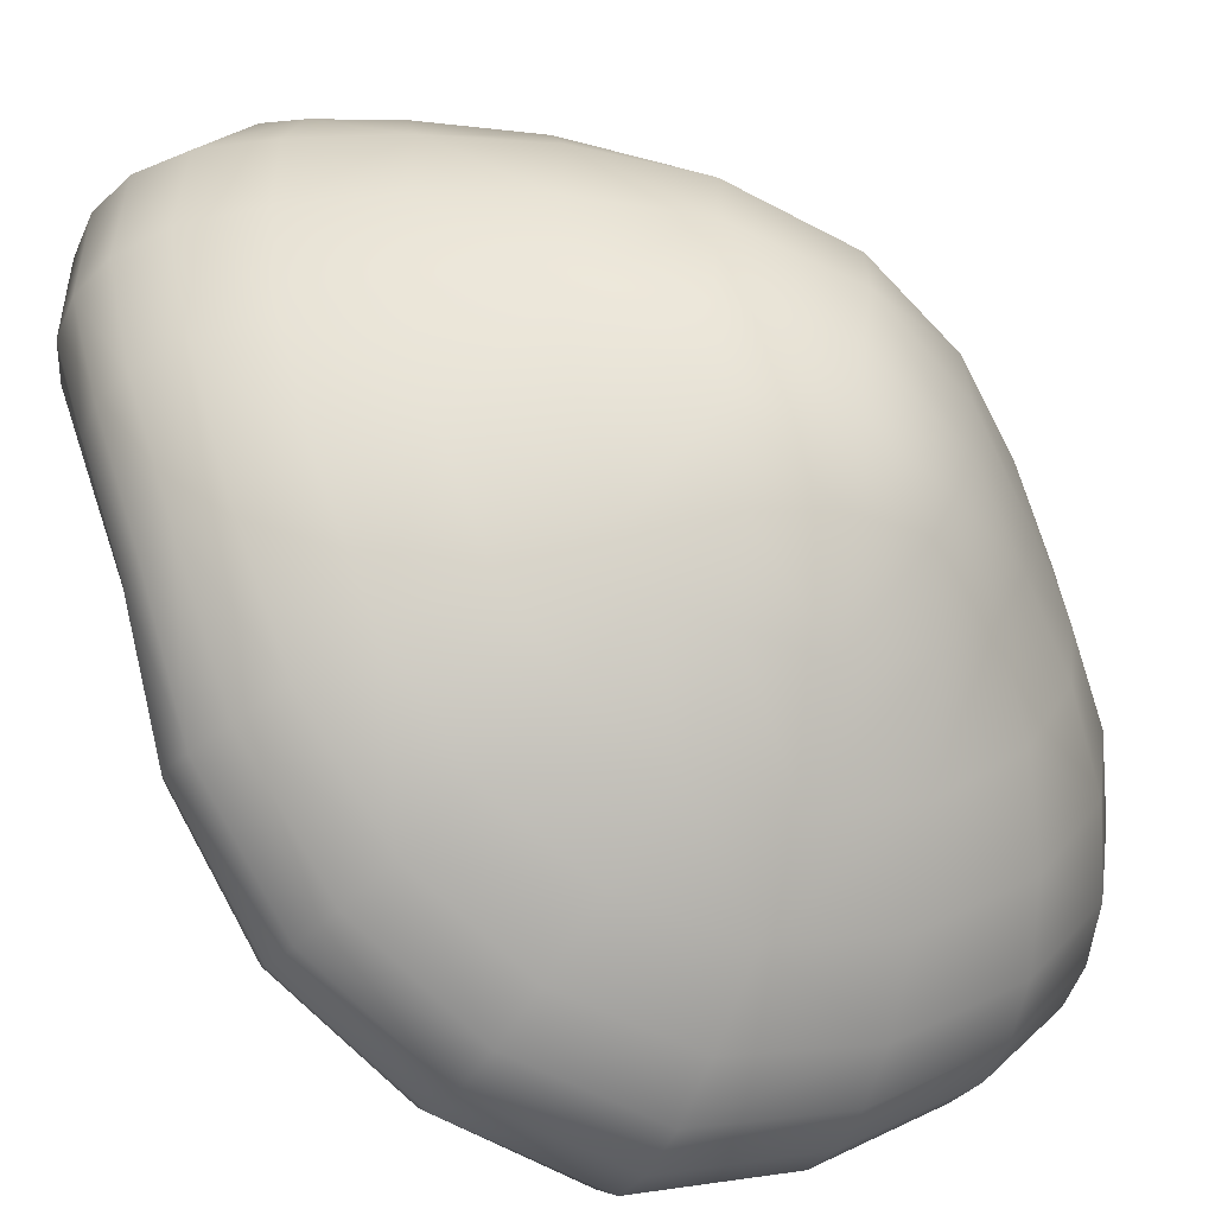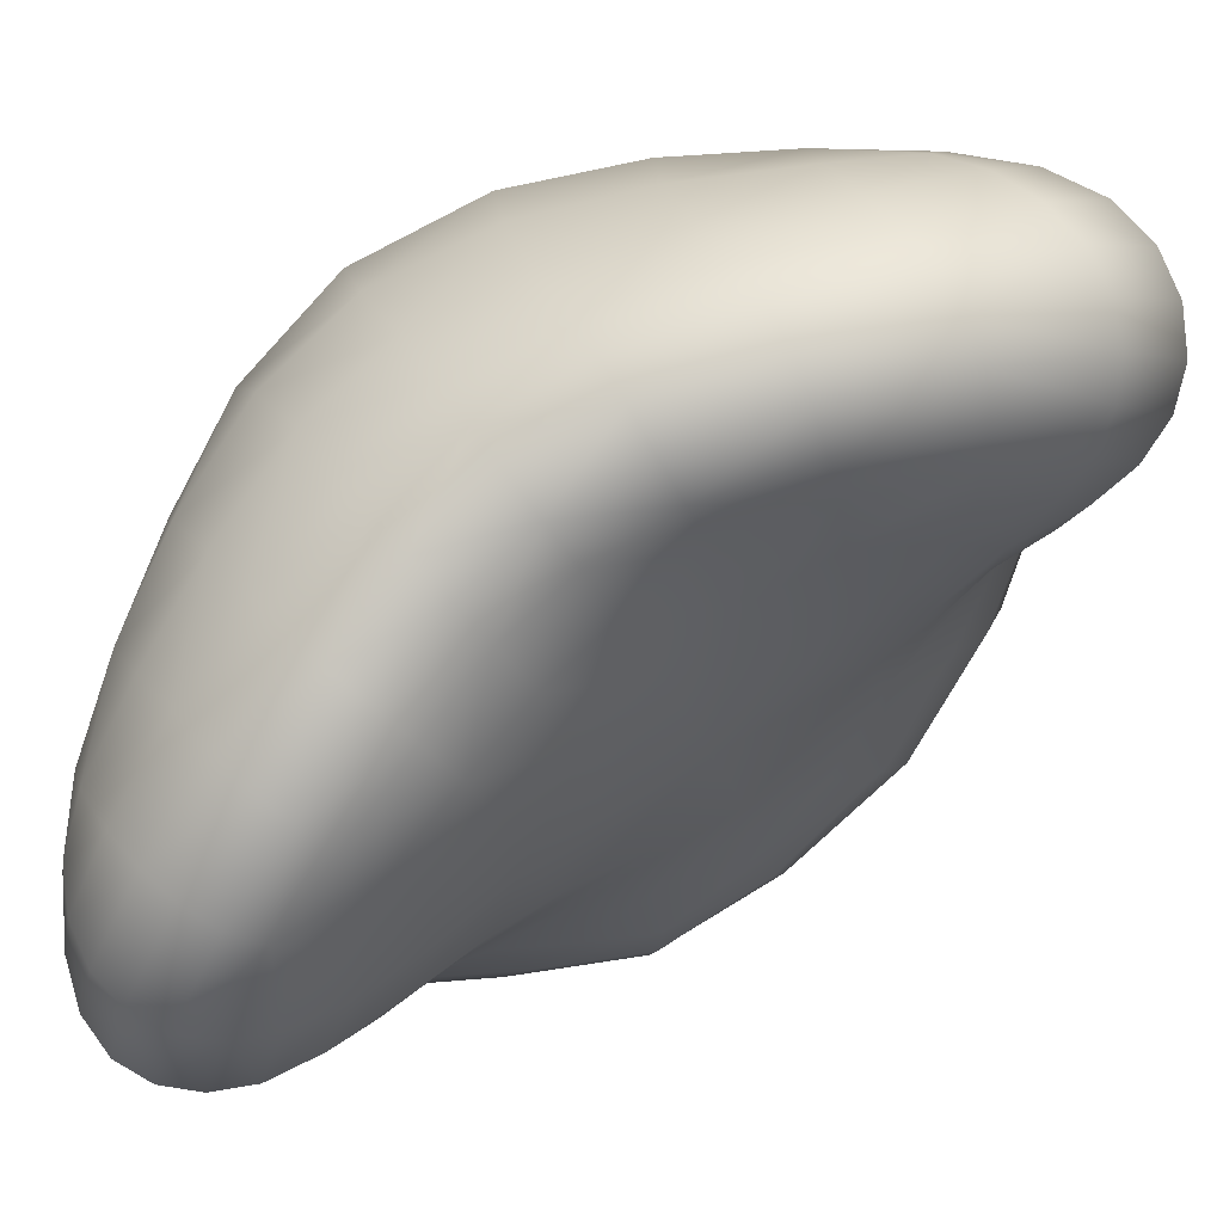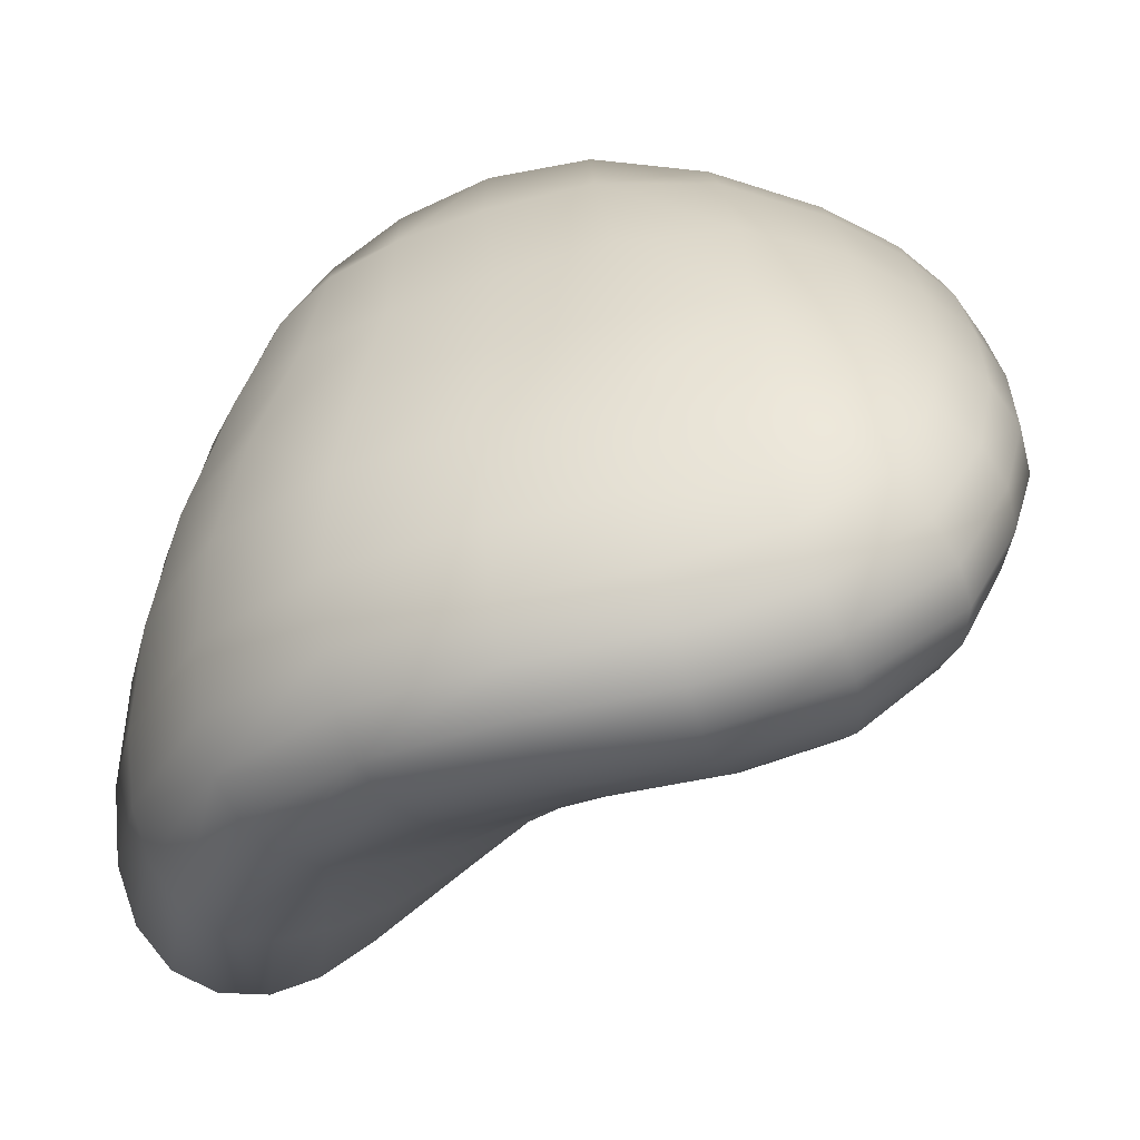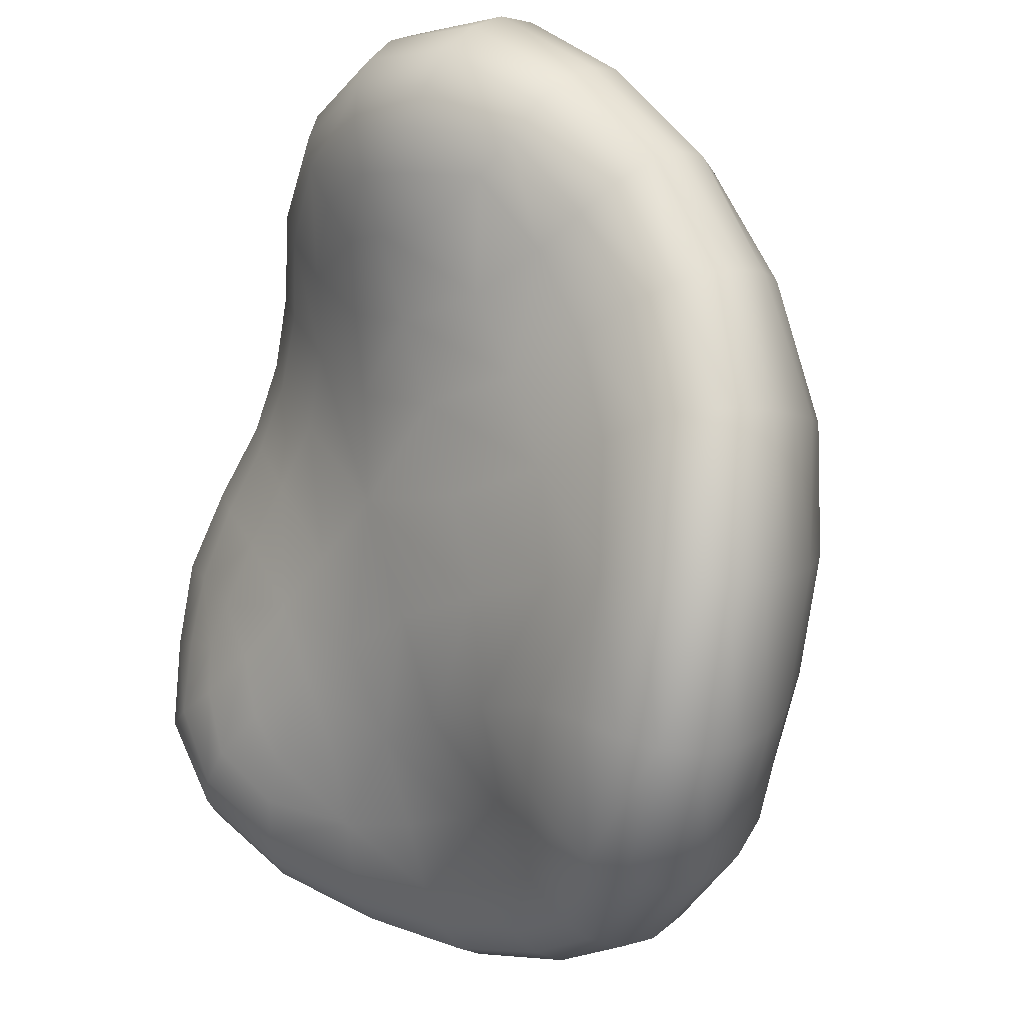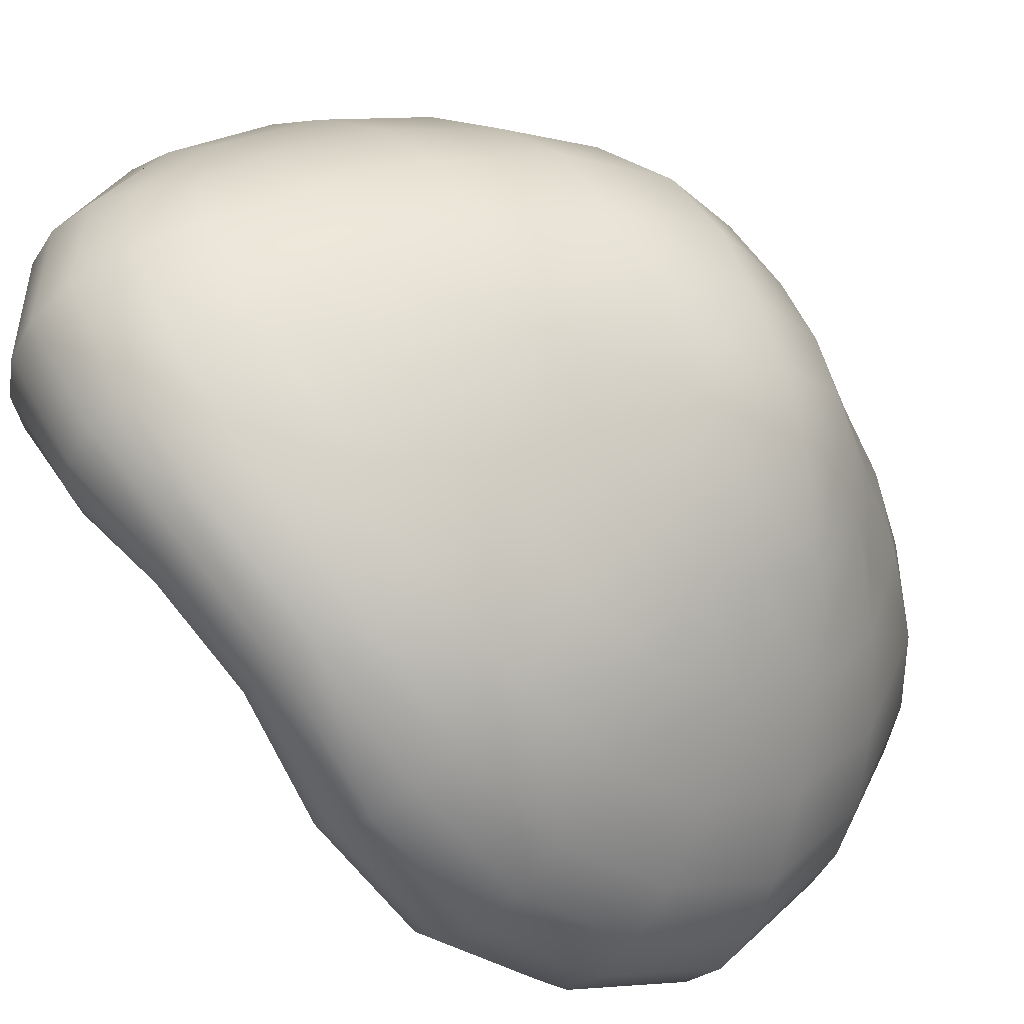
<metadata>
{"format":"obj","ext":"obj","renderer":"f3d","projection":"perspective","resolution":1024,"background":"white","views":[{"elev":21.2,"azim":82.4,"up":"+Y"},{"elev":10.3,"azim":-94.9,"up":"+Y"},{"elev":-30.2,"azim":-175.5,"up":"+Y"},{"elev":56.9,"azim":25.7,"up":"+Z"},{"elev":39.3,"azim":53.8,"up":"+Y"}]}
</metadata>
<code>
o rock.002_mesh.010
v 3.383 0.1304 0.2625
v 2.541 0.7758 0.287
v 2.237 1.298 0.777
v 2.383 1.359 1.098
v 3.541 1.407 -0.5179
v 2.473 0.2057 -0.4671
v 2.074 0.4802 -0.4809
v 2.254 0.6386 -1.135
v 3.714 1.377 0.1033
v 2.423 2.118 0.7346
v 3.302 0.1308 0.05282
v 3.443 0.02133 -0.06507
v 3.508 0.04403 0.2635
v 3.489 0.2389 0.5556
v 3.338 0.2861 0.4439
v 3.145 0.3151 0.2415
v 2.845 0.7533 0.5465
v 2.674 0.9371 0.6617
v 2.413 1.011 0.465
v 2.425 0.6668 0.03138
v 2.636 0.4573 -0.01668
v 2.792 0.5054 0.1897
v 3.011 0.5426 0.4253
v 2.106 1.397 0.784
v 2.095 1.315 0.5143
v 2.309 1.174 0.6133
v 2.362 1.268 0.9093
v 2.244 1.388 0.9938
v 2.517 1.102 0.7779
v 2.531 1.28 1.054
v 2.632 1.376 1.19
v 2.378 1.445 1.201
v 2.161 1.5 1.051
v 3.412 1.47 -0.6048
v 3.449 1.662 -0.3751
v 3.593 1.497 -0.3397
v 3.737 1.228 -0.281
v 3.641 1.185 -0.516
v 3.46 1.19 -0.6996
v 2.353 0.2889 -0.4123
v 2.259 0.1996 -0.5846
v 2.477 0.1214 -0.6021
v 2.657 0.2471 -0.3364
v 2.501 0.3859 -0.2091
v 1.971 0.5112 -0.5843
v 2.043 0.3163 -0.6733
v 2.136 0.3506 -0.5269
v 2.09 0.5827 -0.3618
v 1.937 0.6845 -0.448
v 2.236 0.4393 -0.3519
v 2.4 0.5762 -1.148
v 2.349 0.4069 -1.144
v 2.15 0.5421 -1.119
v 2.205 0.8087 -1.09
v 2.417 0.8019 -1.117
v 2.038 0.761 -1.027
v 3.803 1.233 0.2896
v 3.853 1.058 0.0697
v 3.733 1.314 -0.0661
v 3.61 1.534 0.1502
v 3.67 1.464 0.44
v 3.605 1.536 -0.1009
v 2.32 2.088 0.8438
v 2.548 2.083 1.005
v 2.599 2.115 0.8023
v 2.381 2.1 0.498
v 2.19 2.047 0.5479
v 2.627 2.122 0.4978
v 2.897 2.05 0.5371
v 2.948 2.051 0.2091
v 2.673 2.1 0.1631
v 2.398 2.057 0.1576
v 2.866 2.026 0.8375
v 3.172 1.866 0.8396
v 3.173 1.904 0.5605
v 2.845 1.981 1.058
v 3.173 1.812 1.034
v 3.482 1.565 0.9665
v 3.473 1.64 0.7859
v 2.818 1.907 1.197
v 3.156 1.744 1.165
v 3.463 1.489 1.084
v 3.707 1.145 0.9817
v 3.732 1.24 0.8586
v 3.122 1.665 1.24
v 3.424 1.416 1.159
v 3.661 1.064 1.076
v 3.819 0.6795 0.8749
v 3.865 0.7803 0.7808
v 3.363 1.341 1.199
v 3.584 0.9909 1.134
v 3.74 0.5956 0.9338
v 3.834 0.2679 0.5977
v 3.91 0.359 0.5463
v 3.483 0.9309 1.134
v 3.632 0.5421 0.9423
v 3.724 0.2204 0.6161
v 3.745 -0.000764 0.2311
v 3.854 0.04478 0.1952
v 3.523 0.5231 0.9057
v 3.607 0.2156 0.601
v 3.625 -0.000723 0.2527
v 3.552 -0.02879 -0.1307
v 3.657 -0.03285 -0.1875
v 3.476 -0.00173 -0.5372
v 3.547 0.04018 -0.6144
v 3.747 0.011 -0.2434
v 3.392 0.002047 -0.4517
v 3.151 -0.000185 -0.6669
v 3.211 -0.001439 -0.7772
v 3.291 0.0525 -0.3432
v 3.078 0.04275 -0.5359
v 2.819 0.04007 -0.6625
v 2.856 0.006225 -0.7864
v 3.159 0.1575 -0.1858
v 2.974 0.1427 -0.3692
v 2.765 0.1205 -0.5125
v 2.504 0.05758 -0.7227
v 2.824 0.2916 -0.1766
v 2.986 0.3173 0.01376
v 2.224 0.1447 -0.7238
v 2.216 0.1303 -0.8421
v 2.523 0.03055 -0.8369
v 2.227 0.1479 -0.9515
v 2.543 0.04441 -0.9418
v 2.886 0.01374 -0.8976
v 2.567 0.1049 -1.034
v 2.917 0.06699 -0.9933
v 3.26 0.04427 -0.869
v 2.943 0.1548 -1.063
v 3.297 0.1318 -0.9418
v 3.6 0.1189 -0.677
v 3.319 0.2485 -0.9874
v 3.63 0.233 -0.7255
v 3.851 0.2174 -0.3442
v 3.813 0.09679 -0.2957
v 3.978 0.2741 0.08452
v 3.936 0.1413 0.1456
v 3.951 0.4769 0.4701
v 3.98 0.4449 0.00914
v 3.958 0.6242 0.3684
v 3.885 0.9011 0.6598
v 3.93 0.8204 0.2303
v 3.87 1.058 0.4958
v 3.725 1.356 0.681
v 3.444 1.697 0.5284
v 3.429 1.728 0.2224
v 3.201 1.911 0.2416
v 3.449 1.722 -0.08836
v 3.248 1.884 -0.09311
v 3.008 2.001 -0.1424
v 3.274 1.775 -0.4198
v 3.05 1.84 -0.4807
v 2.795 1.853 -0.5189
v 2.742 2.026 -0.1856
v 2.509 1.823 -0.4854
v 2.468 1.974 -0.1787
v 2.235 1.758 -0.4067
v 2.205 1.897 -0.1359
v 2.167 1.99 0.2015
v 2.03 1.82 -0.07598
v 2.011 1.92 0.2608
v 2.058 1.984 0.616
v 1.905 1.845 0.3159
v 1.966 1.908 0.6792
v 2.146 1.939 1.017
v 2.215 2.025 0.9389
v 2.441 1.915 1.243
v 2.492 2.016 1.148
v 2.781 1.811 1.285
v 2.403 1.799 1.292
v 2.744 1.7 1.33
v 3.076 1.574 1.276
v 2.714 1.585 1.327
v 3.02 1.473 1.268
v 3.279 1.259 1.191
v 2.952 1.367 1.209
v 3.188 1.186 1.139
v 3.381 0.8872 1.078
v 3.076 1.102 1.03
v 3.263 0.8523 0.9642
v 3.404 0.5275 0.8185
v 3.094 0.8094 0.7747
v 3.245 0.5477 0.6606
v 2.912 1.01 0.8604
v 2.868 1.271 1.107
v 2.725 1.161 0.9523
v 2.682 1.473 1.279
v 2.381 1.671 1.302
v 2.376 1.553 1.271
v 2.097 1.723 1.089
v 2.115 1.606 1.082
v 1.904 1.709 0.7619
v 1.932 1.602 0.7789
v 1.997 1.498 0.7853
v 1.861 1.537 0.4355
v 1.948 1.435 0.4704
v 1.886 1.442 0.1552
v 1.982 1.332 0.2204
v 2.159 1.186 0.3101
v 1.997 1.194 0.02848
v 2.195 1.025 0.1381
v 1.982 1.045 -0.1388
v 2.159 0.8822 -0.03137
v 1.947 0.8696 -0.2936
v 2.115 0.7353 -0.1946
v 2.329 0.561 -0.1625
v 1.854 0.9709 -0.3879
v 1.839 0.7554 -0.5467
v 1.893 1.16 -0.2312
v 1.853 1.258 -0.3177
v 1.818 1.054 -0.4764
v 1.902 1.312 -0.05562
v 1.86 1.418 -0.1354
v 1.873 1.519 -0.2108
v 1.864 1.349 -0.4059
v 1.846 1.545 0.09223
v 1.861 1.65 0.03368
v 1.921 1.739 -0.01886
v 1.938 1.602 -0.2737
v 1.827 1.644 0.4018
v 1.842 1.748 0.363
v 1.915 1.811 0.7289
v 2.108 1.836 1.068
v 2.05 1.68 -0.3363
v 2.045 1.496 -0.5457
v 1.932 1.425 -0.4804
v 2.021 1.261 -0.7287
v 1.904 1.197 -0.6514
v 1.835 1.128 -0.5681
v 1.895 0.9551 -0.8076
v 1.828 0.8886 -0.7264
v 1.808 0.8203 -0.6374
v 1.88 0.6432 -0.8766
v 1.863 0.5871 -0.7867
v 1.894 0.5454 -0.6913
v 1.979 0.338 -0.9024
v 1.994 0.3135 -0.7894
v 2.003 0.3872 -0.9983
v 2.255 0.1987 -1.044
v 2.058 0.4555 -1.07
v 2.297 0.2876 -1.111
v 2.593 0.1988 -1.101
v 2.624 0.3265 -1.14
v 2.964 0.2792 -1.106
v 2.656 0.5028 -1.148
v 2.978 0.4522 -1.121
v 3.33 0.4203 -1.015
v 2.99 0.7051 -1.095
v 3.319 0.6749 -1
v 3.619 0.6432 -0.7805
v 3.64 0.3959 -0.7625
v 3.83 0.6275 -0.4491
v 3.862 0.381 -0.3948
v 3.937 0.6772 -0.09047
v 3.756 0.9008 -0.4884
v 3.856 0.9434 -0.1939
v 3.549 0.9188 -0.7577
v 3.28 0.9517 -0.9259
v 3.241 1.214 -0.8139
v 2.992 1.252 -0.8819
v 3.03 1.553 -0.7318
v 3.245 1.515 -0.6756
v 2.989 0.9822 -1.002
v 2.699 1.025 -1.03
v 2.719 1.304 -0.9176
v 2.685 0.7521 -1.117
v 2.411 1.07 -1.026
v 2.173 1.06 -0.9642
v 2.188 1.317 -0.811
v 2.43 1.342 -0.8949
v 2.222 1.566 -0.6228
v 2.479 1.61 -0.7144
v 2.769 1.591 -0.7627
v 2.008 1.014 -0.8854
v 1.936 0.7031 -0.9542
f 1 11 12 13
f 1 13 14 15
f 1 15 16 11
f 2 17 18 19
f 2 20 21 22
f 2 22 23 17
f 3 24 25 26
f 3 27 28 24
f 3 26 29 27
f 4 30 31 32
f 4 32 33 28
f 4 28 27 30
f 5 34 35 36
f 5 36 37 38
f 5 38 39 34
f 6 40 41 42
f 6 43 44 40
f 7 45 46 47
f 7 48 49 45
f 7 47 50 48
f 8 51 52 53
f 8 54 55 51
f 8 53 56 54
f 9 57 58 59
f 9 60 61 57
f 9 59 62 60
f 10 63 64 65
f 10 66 67 63
f 10 65 68 66
f 68 69 70 71
f 68 71 72 66
f 68 65 73 69
f 73 74 75 69
f 73 65 64 76
f 73 76 77 74
f 77 78 79 74
f 77 76 80 81
f 77 81 82 78
f 82 83 84 78
f 82 81 85 86
f 82 86 87 83
f 87 88 89 83
f 87 86 90 91
f 87 91 92 88
f 92 93 94 88
f 92 91 95 96
f 92 96 97 93
f 97 98 99 93
f 97 96 100 101
f 97 101 102 98
f 102 103 104 98
f 102 101 14 13
f 102 13 12 103
f 104 105 106 107
f 104 107 99 98
f 104 103 108 105
f 108 109 110 105
f 108 103 12 111
f 108 111 112 109
f 112 113 114 109
f 112 111 115 116
f 112 116 117 113
f 117 42 118 113
f 117 116 119 43
f 117 43 6 42
f 119 116 115 120
f 119 120 22 21
f 119 21 44 43
f 120 115 11 16
f 120 16 23 22
f 118 121 122 123
f 118 123 114 113
f 118 42 41 121
f 123 122 124 125
f 123 125 126 114
f 126 125 127 128
f 126 128 129 110
f 126 110 109 114
f 129 128 130 131
f 129 131 132 106
f 129 106 105 110
f 132 131 133 134
f 132 134 135 136
f 132 136 107 106
f 136 135 137 138
f 136 138 99 107
f 138 137 139 94
f 138 94 93 99
f 139 137 140 141
f 139 141 142 89
f 139 89 88 94
f 142 141 143 144
f 142 144 145 84
f 142 84 83 89
f 145 144 57 61
f 145 61 146 79
f 145 79 78 84
f 146 61 60 147
f 146 147 148 75
f 146 75 74 79
f 148 147 149 150
f 148 150 151 70
f 148 70 69 75
f 151 150 152 153
f 151 153 154 155
f 151 155 71 70
f 155 154 156 157
f 155 157 72 71
f 157 156 158 159
f 157 159 160 72
f 160 159 161 162
f 160 162 163 67
f 160 67 66 72
f 163 162 164 165
f 163 165 166 167
f 163 167 63 67
f 167 166 168 169
f 167 169 64 63
f 169 80 76 64
f 169 168 170 80
f 170 85 81 80
f 170 168 171 172
f 170 172 173 85
f 173 90 86 85
f 173 172 174 175
f 173 175 176 90
f 176 95 91 90
f 176 175 177 178
f 176 178 179 95
f 179 100 96 95
f 179 178 180 181
f 179 181 182 100
f 182 14 101 100
f 182 181 183 184
f 182 184 15 14
f 184 183 17 23
f 184 23 16 15
f 183 181 180 185
f 183 185 18 17
f 185 180 186 187
f 185 187 29 18
f 187 186 31 30
f 187 30 27 29
f 186 180 178 177
f 186 177 188 31
f 188 177 175 174
f 188 174 189 190
f 188 190 32 31
f 190 189 191 192
f 190 192 33 32
f 192 191 193 194
f 192 194 195 33
f 195 194 196 197
f 195 197 25 24
f 195 24 28 33
f 197 196 198 199
f 197 199 200 25
f 200 199 201 202
f 200 202 2 19
f 200 19 26 25
f 202 201 203 204
f 202 204 20 2
f 204 203 205 206
f 204 206 207 20
f 207 50 40 44
f 207 44 21 20
f 207 206 48 50
f 206 205 49 48
f 205 208 209 49
f 205 203 210 208
f 210 211 212 208
f 210 203 201 213
f 210 213 214 211
f 214 215 216 211
f 214 213 198 217
f 214 217 218 215
f 218 219 220 215
f 218 217 221 222
f 218 222 164 219
f 222 221 193 223
f 222 223 165 164
f 223 193 191 224
f 223 224 166 165
f 224 191 189 171
f 224 171 168 166
f 221 217 198 196
f 221 196 194 193
f 220 225 226 227
f 220 227 216 215
f 220 219 161 225
f 227 226 228 229
f 227 229 230 216
f 230 229 231 232
f 230 232 233 212
f 230 212 211 216
f 233 232 234 235
f 233 235 236 209
f 233 209 208 212
f 236 235 237 238
f 236 238 46 45
f 236 45 49 209
f 238 237 124 122
f 238 122 121 46
f 237 235 234 239
f 237 239 240 124
f 240 239 241 242
f 240 242 243 127
f 240 127 125 124
f 243 242 52 244
f 243 244 245 130
f 243 130 128 127
f 245 244 246 247
f 245 247 248 133
f 245 133 131 130
f 248 247 249 250
f 248 250 251 252
f 248 252 134 133
f 252 251 253 254
f 252 254 135 134
f 254 253 255 140
f 254 140 137 135
f 255 253 256 257
f 255 257 58 143
f 255 143 141 140
f 257 256 38 37
f 257 37 59 58
f 256 258 39 38
f 256 253 251 258
f 258 259 260 39
f 258 251 250 259
f 260 261 262 263
f 260 263 34 39
f 260 259 264 261
f 264 265 266 261
f 264 259 250 249
f 264 249 267 265
f 267 55 268 265
f 267 249 247 246
f 267 246 51 55
f 268 55 54 269
f 268 269 270 271
f 268 271 266 265
f 271 270 272 273
f 271 273 274 266
f 274 262 261 266
f 274 273 156 154
f 274 154 153 262
f 273 272 158 156
f 272 270 228 226
f 272 226 225 158
f 270 269 275 228
f 275 269 54 56
f 275 56 276 231
f 275 231 229 228
f 276 56 53 241
f 276 241 239 234
f 276 234 232 231
f 263 262 153 152
f 263 152 35 34
f 246 244 52 51
f 242 241 53 52
f 225 161 159 158
f 219 164 162 161
f 213 201 199 198
f 189 174 172 171
f 152 150 149 35
f 149 62 36 35
f 149 147 60 62
f 144 143 58 57
f 121 41 47 46
f 115 111 12 11
f 62 59 37 36
f 50 47 41 40
f 29 26 19 18

</code>
